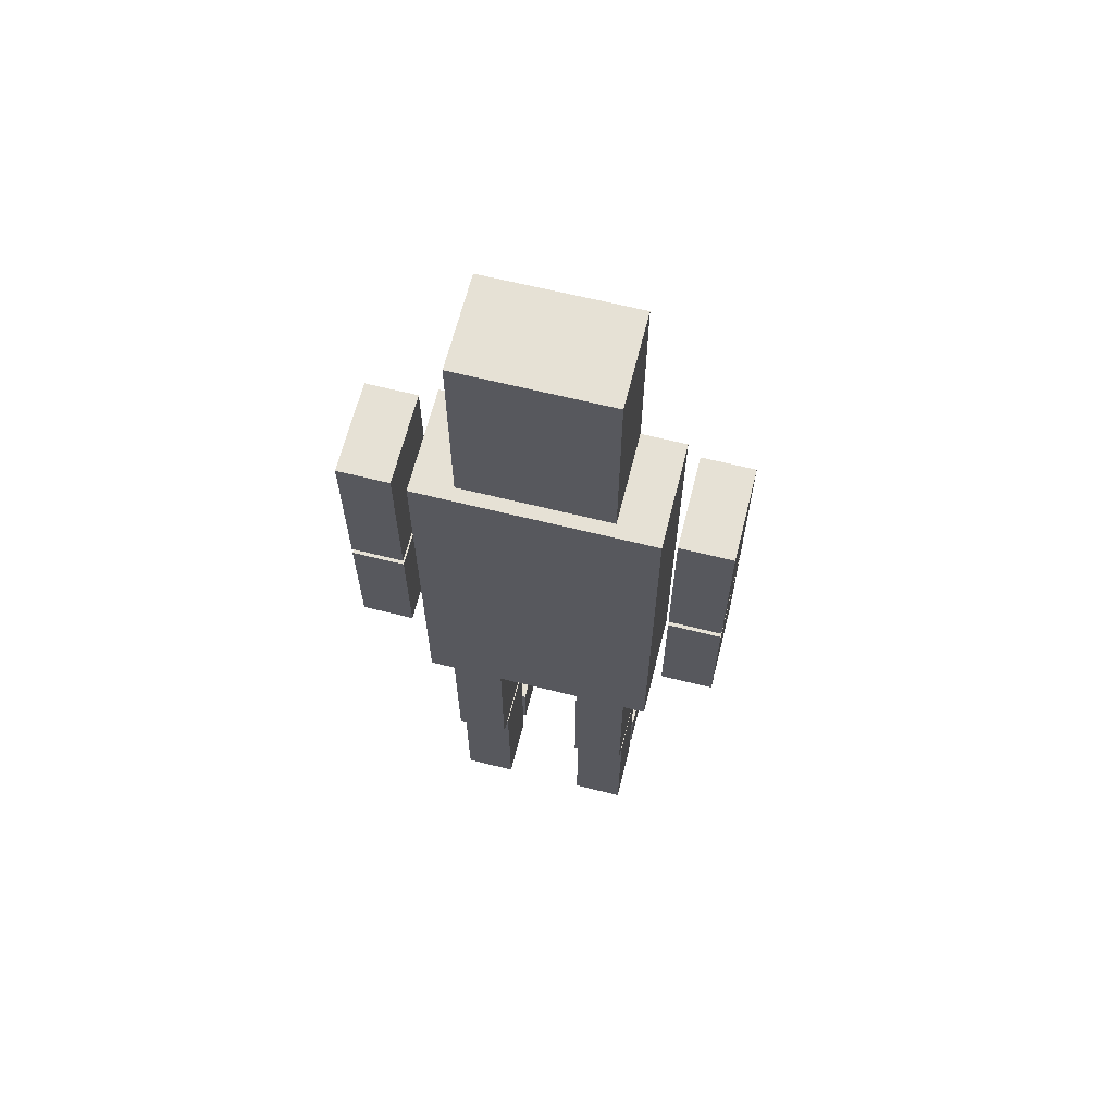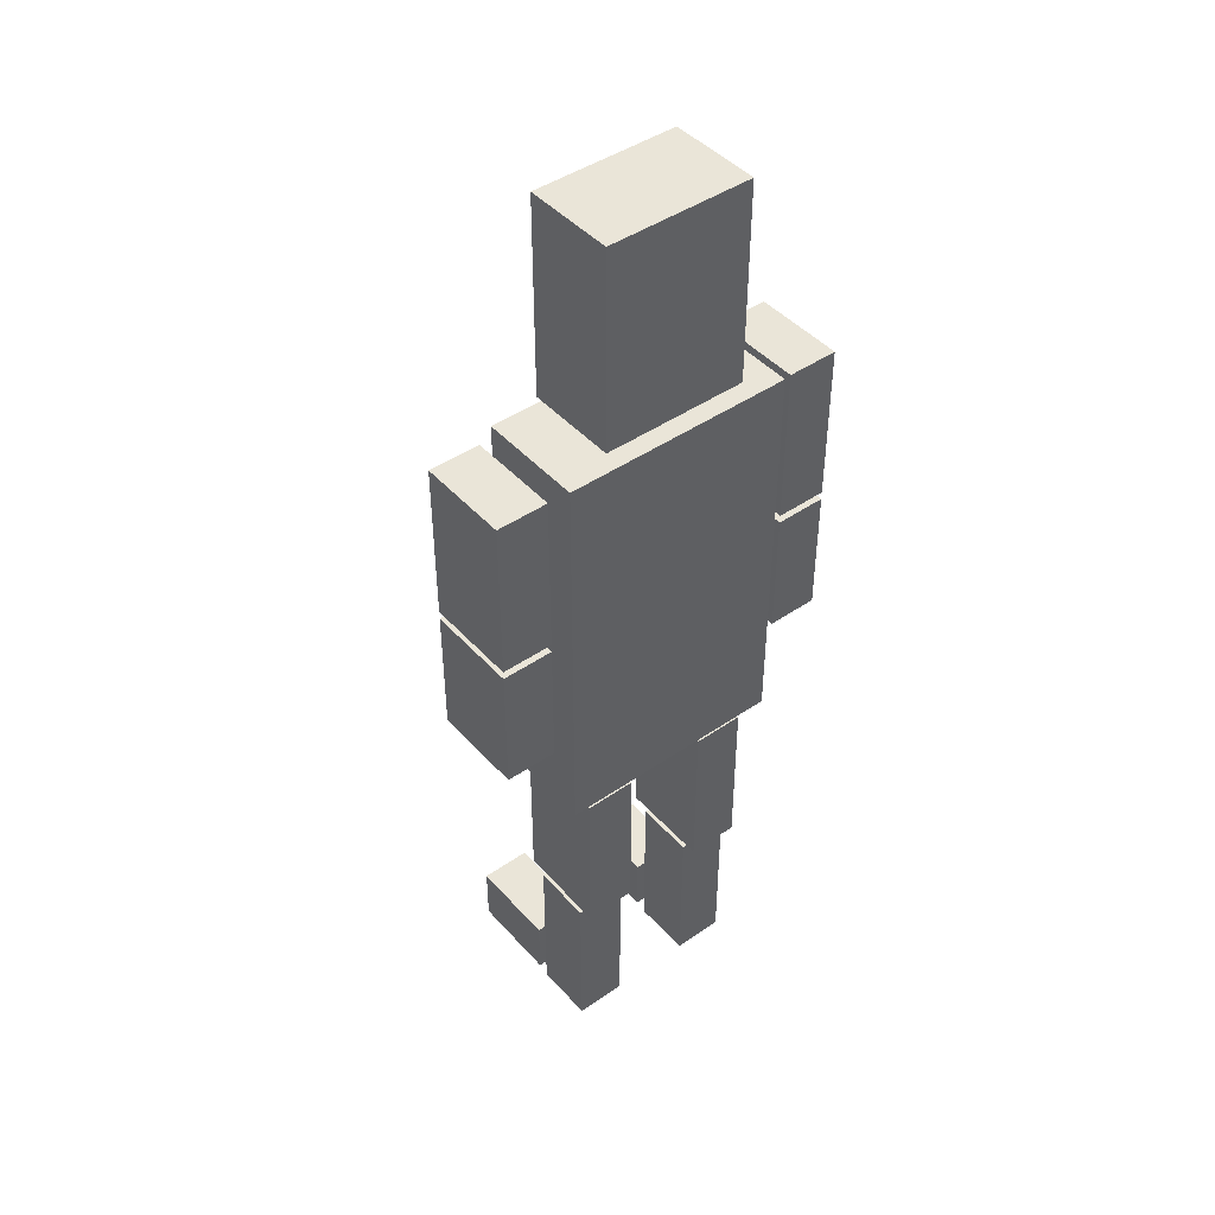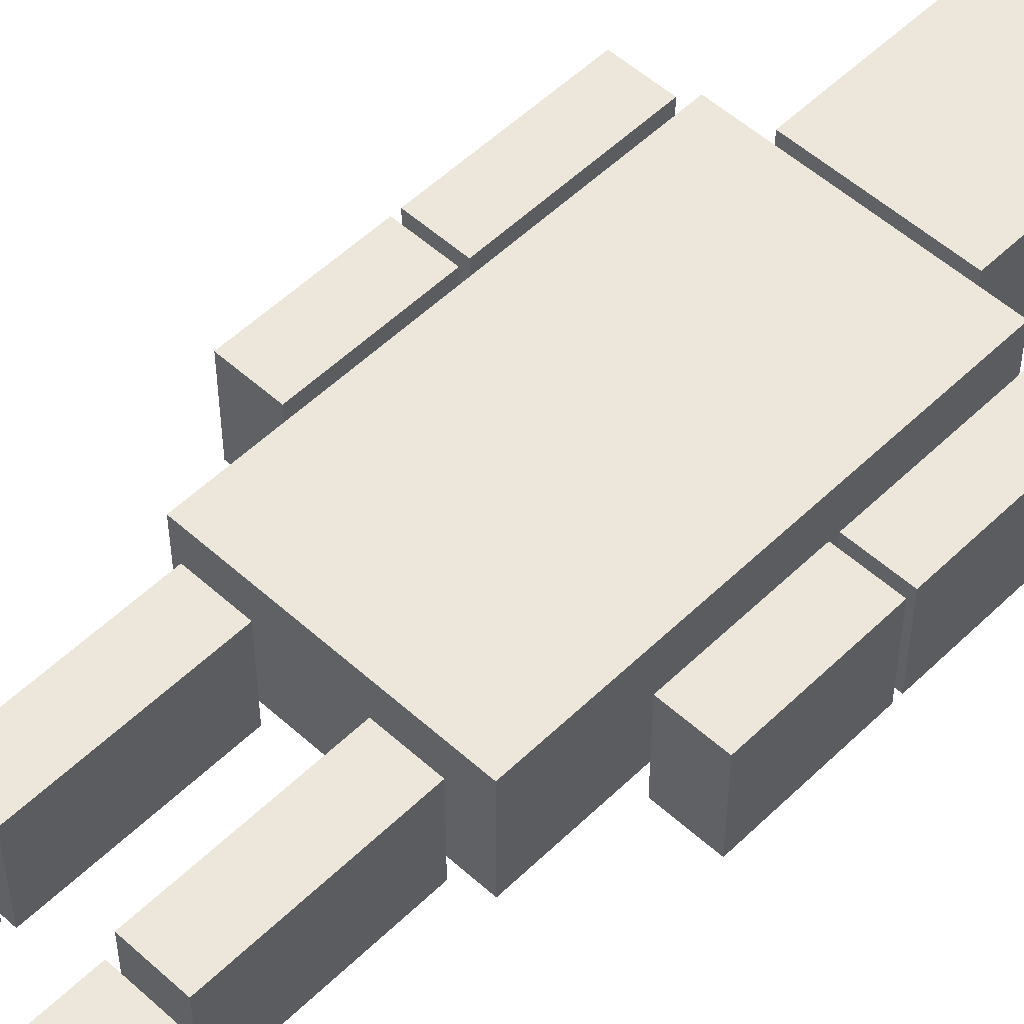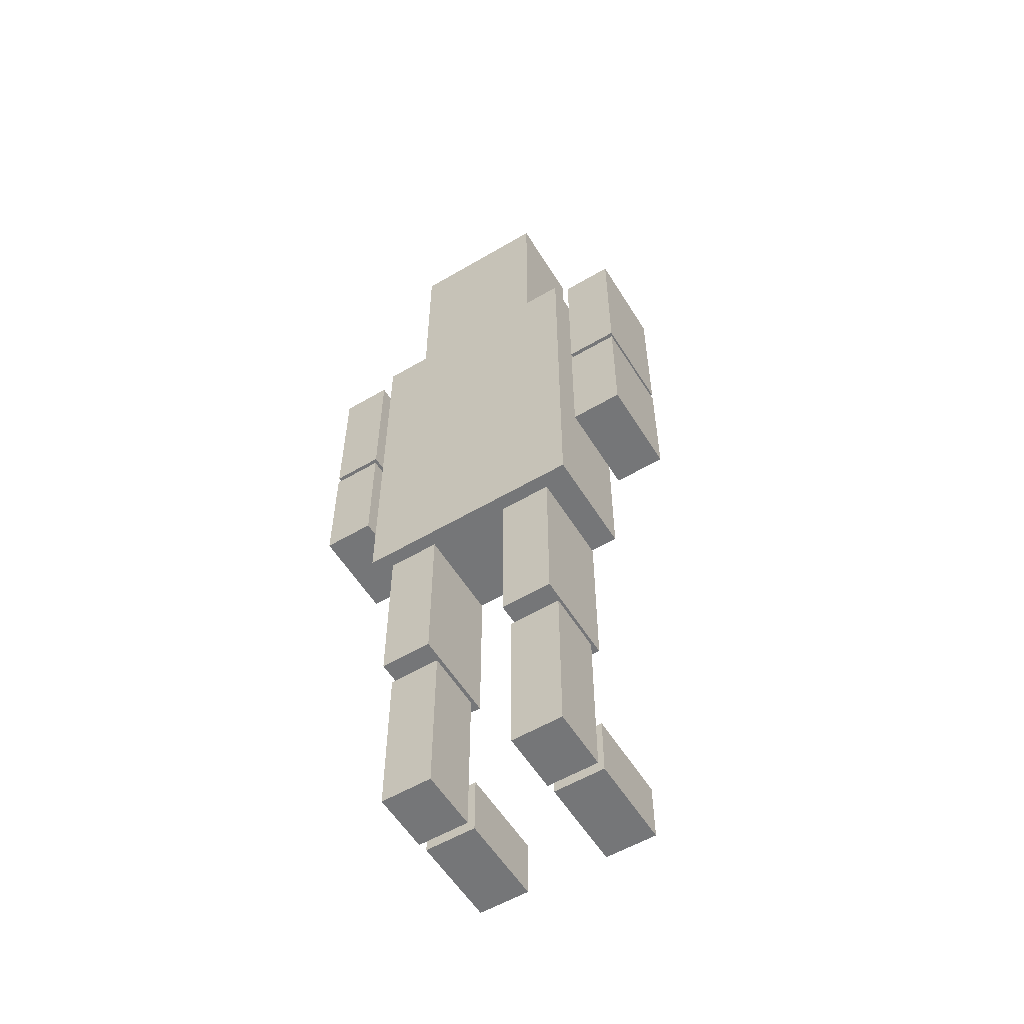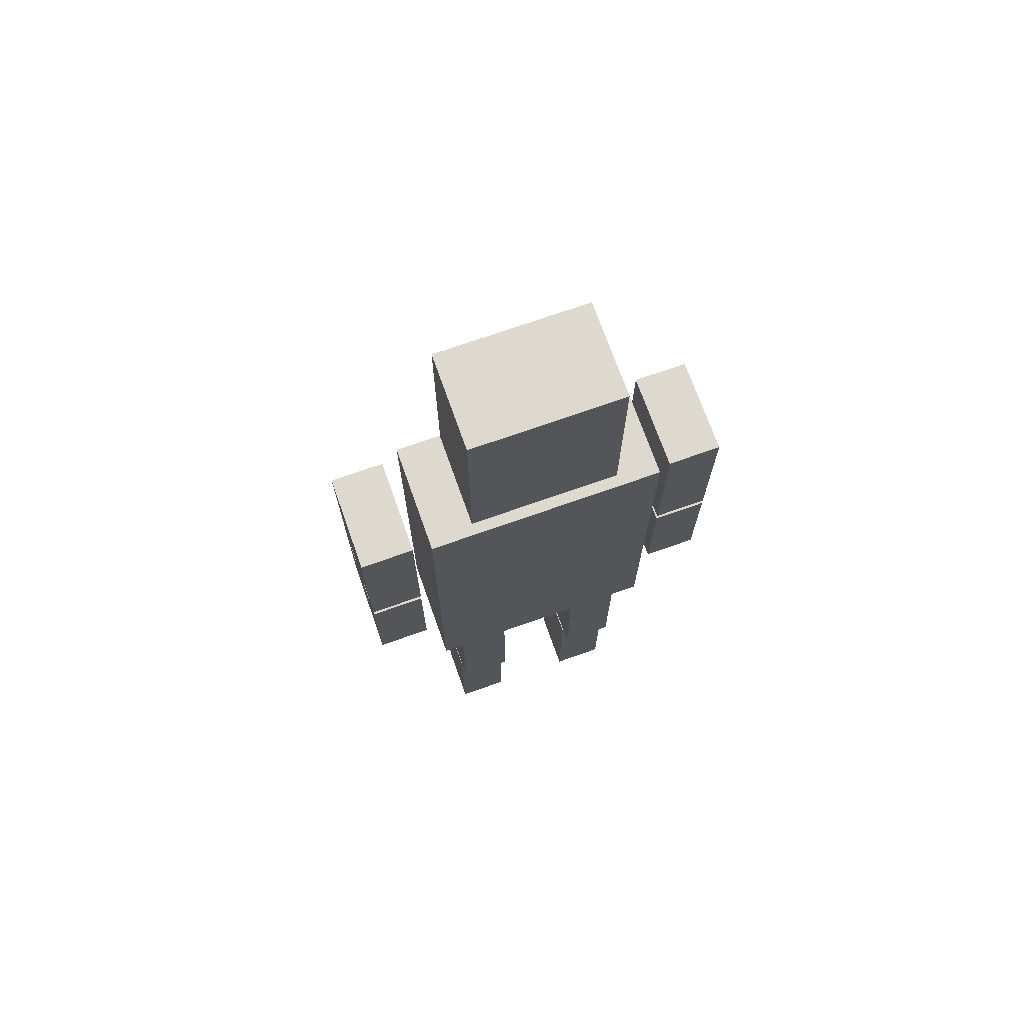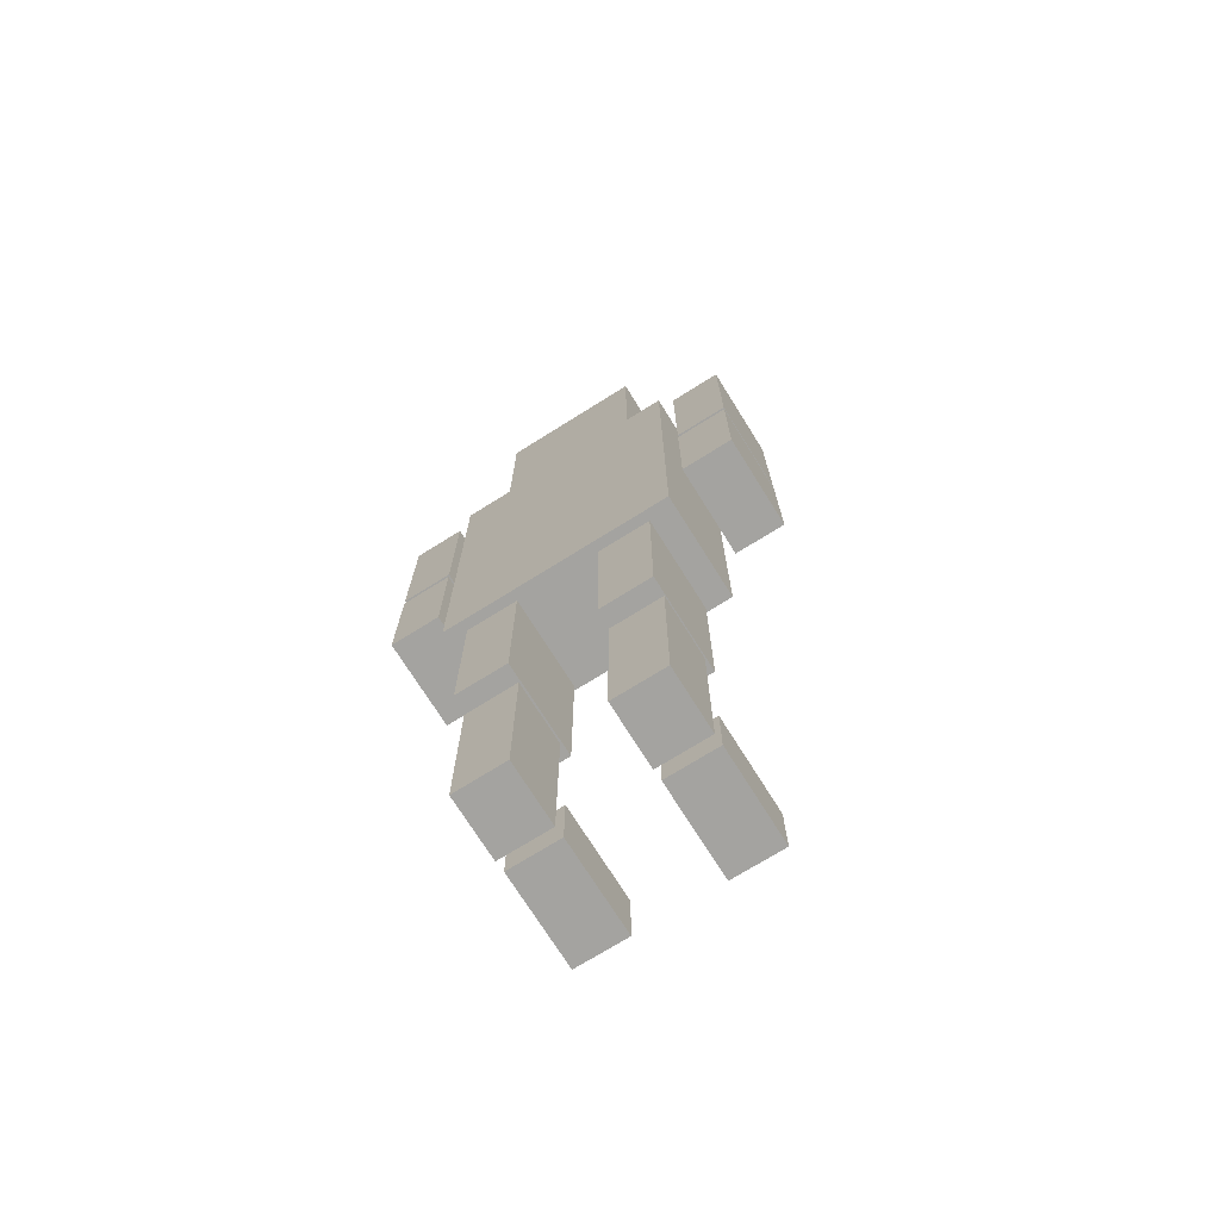
<metadata>
{"format":"obj","ext":"obj","renderer":"f3d","projection":"perspective","resolution":1024,"background":"white","views":[{"elev":64.8,"azim":-165.9,"up":"+Y"},{"elev":44.7,"azim":141.3,"up":"+Y"},{"elev":53.0,"azim":44.0,"up":"+Z"},{"elev":-56.8,"azim":-148.5,"up":"+Y"},{"elev":71.8,"azim":160.5,"up":"+Y"},{"elev":-72.8,"azim":-148.0,"up":"+Y"}]}
</metadata>
<code>
o luleg
v 0.05157 0.2179 -0.1151
v 0.05157 0.4216 -0.1151
v 0.1136 0.2179 -0.1151
v 0.1136 0.4216 -0.1151
v 0.05157 0.2179 -0.003299
v 0.05157 0.4216 -0.003299
v 0.1136 0.2179 -0.003299
v 0.1136 0.4216 -0.003299
f 4 3 1
f 8 7 3
f 6 5 7
f 2 1 5
f 3 7 5
f 8 4 2
f 2 4 1
f 4 8 3
f 8 6 7
f 6 2 5
f 1 3 5
f 6 8 2
o llleg
v 0.05157 0.00461 -0.09596
v 0.05157 0.2083 -0.09596
v 0.1136 0.00461 -0.09596
v 0.1136 0.2083 -0.09596
v 0.05157 0.00461 -0.02245
v 0.05157 0.2083 -0.02245
v 0.1136 0.00461 -0.02245
v 0.1136 0.2083 -0.02245
f 12 11 9
f 16 15 11
f 14 13 15
f 10 9 13
f 11 15 13
f 16 12 10
f 10 12 9
f 12 16 11
f 16 14 15
f 14 10 13
f 9 11 13
f 14 16 10
o lfoot
v 0.05157 0.008809 -0.008663
v 0.05157 0.08296 -0.008663
v 0.1136 0.008809 -0.008663
v 0.1136 0.08296 -0.008663
v 0.05157 0.008809 0.1031
v 0.05157 0.08296 0.1031
v 0.1136 0.008809 0.1031
v 0.1136 0.08296 0.1031
f 20 19 17
f 24 23 19
f 22 21 23
f 18 17 21
f 19 23 21
f 24 20 18
f 18 20 17
f 20 24 19
f 24 22 23
f 22 18 21
f 17 19 21
f 22 24 18
o rfoot
v -0.1108 0.008809 -0.008663
v -0.1108 0.08296 -0.008663
v -0.04876 0.008809 -0.008663
v -0.04876 0.08296 -0.008663
v -0.1108 0.008809 0.1031
v -0.1108 0.08296 0.1031
v -0.04876 0.008809 0.1031
v -0.04876 0.08296 0.1031
f 28 27 25
f 32 31 27
f 30 29 31
f 26 25 29
f 27 31 29
f 32 28 26
f 26 28 25
f 28 32 27
f 32 30 31
f 30 26 29
f 25 27 29
f 30 32 26
o rlleg
v -0.1108 0.00461 -0.09596
v -0.1108 0.2083 -0.09596
v -0.04876 0.00461 -0.09596
v -0.04876 0.2083 -0.09596
v -0.1108 0.00461 -0.02245
v -0.1108 0.2083 -0.02245
v -0.04876 0.00461 -0.02245
v -0.04876 0.2083 -0.02245
f 36 35 33
f 40 39 35
f 38 37 39
f 34 33 37
f 35 39 37
f 40 36 34
f 34 36 33
f 36 40 35
f 40 38 39
f 38 34 37
f 33 35 37
f 38 40 34
o luarm
v 0.161 0.7172 -0.1151
v 0.161 0.9135 -0.1151
v 0.2231 0.7172 -0.1151
v 0.2231 0.9135 -0.1151
v 0.161 0.7172 -0.003299
v 0.161 0.9135 -0.003299
v 0.2231 0.7172 -0.003299
v 0.2231 0.9135 -0.003299
f 44 43 41
f 48 47 43
f 46 45 47
f 42 41 45
f 43 47 45
f 48 44 42
f 42 44 41
f 44 48 43
f 48 46 47
f 46 42 45
f 41 43 45
f 46 48 42
o llarm
v 0.161 0.5501 -0.1151
v 0.161 0.7074 -0.1151
v 0.2231 0.5501 -0.1151
v 0.2231 0.7074 -0.1151
v 0.161 0.5501 -0.003299
v 0.161 0.7074 -0.003299
v 0.2231 0.5501 -0.003299
v 0.2231 0.7074 -0.003299
f 52 51 49
f 56 55 51
f 54 53 55
f 50 49 53
f 51 55 53
f 56 52 50
f 50 52 49
f 52 56 51
f 56 54 55
f 54 50 53
f 49 51 53
f 54 56 50
o rlarm
v -0.2171 0.5501 -0.1151
v -0.2171 0.7074 -0.1151
v -0.155 0.5501 -0.1151
v -0.155 0.7074 -0.1151
v -0.2171 0.5501 -0.003299
v -0.2171 0.7074 -0.003299
v -0.155 0.5501 -0.003299
v -0.155 0.7074 -0.003299
f 60 59 57
f 64 63 59
f 62 61 63
f 58 57 61
f 59 63 61
f 64 60 58
f 58 60 57
f 60 64 59
f 64 62 63
f 62 58 61
f 57 59 61
f 62 64 58
o ruleg
v -0.1108 0.2179 -0.1151
v -0.1108 0.4216 -0.1151
v -0.04876 0.2179 -0.1151
v -0.04876 0.4216 -0.1151
v -0.1108 0.2179 -0.003299
v -0.1108 0.4216 -0.003299
v -0.04876 0.2179 -0.003299
v -0.04876 0.4216 -0.003299
f 68 67 65
f 72 71 67
f 70 69 71
f 66 65 69
f 67 71 69
f 72 68 66
f 66 68 65
f 68 72 67
f 72 70 71
f 70 66 69
f 65 67 69
f 70 72 66
o ruarm
v -0.2171 0.7172 -0.1151
v -0.2171 0.9135 -0.1151
v -0.155 0.7172 -0.1151
v -0.155 0.9135 -0.1151
v -0.2171 0.7172 -0.003299
v -0.2171 0.9135 -0.003299
v -0.155 0.7172 -0.003299
v -0.155 0.9135 -0.003299
f 76 75 73
f 80 79 75
f 78 77 79
f 74 73 77
f 75 79 77
f 80 76 74
f 74 76 73
f 76 80 75
f 80 78 79
f 78 74 77
f 73 75 77
f 78 80 74
o body
v -0.1393 0.4372 -0.1234
v -0.1393 0.9211 -0.1234
v 0.1402 0.4372 -0.1234
v 0.1402 0.9211 -0.1234
v -0.1393 0.4372 0.004976
v -0.1393 0.9211 0.004976
v 0.1402 0.4372 0.004976
v 0.1402 0.9211 0.004976
f 84 83 81
f 88 87 83
f 86 85 87
f 82 81 85
f 83 87 85
f 88 84 82
f 82 84 81
f 84 88 83
f 88 86 87
f 86 82 85
f 81 83 85
f 86 88 82
o head
v -0.0877 0.9378 -0.1151
v -0.0877 1.181 -0.1151
v 0.08867 0.9378 -0.1151
v 0.08867 1.181 -0.1151
v -0.0877 0.9378 -0.003299
v -0.0877 1.181 -0.003299
v 0.08867 0.9378 -0.003299
v 0.08867 1.181 -0.003299
f 92 91 89
f 96 95 91
f 94 93 95
f 90 89 93
f 91 95 93
f 96 92 90
f 90 92 89
f 92 96 91
f 96 94 95
f 94 90 93
f 89 91 93
f 94 96 90

</code>
